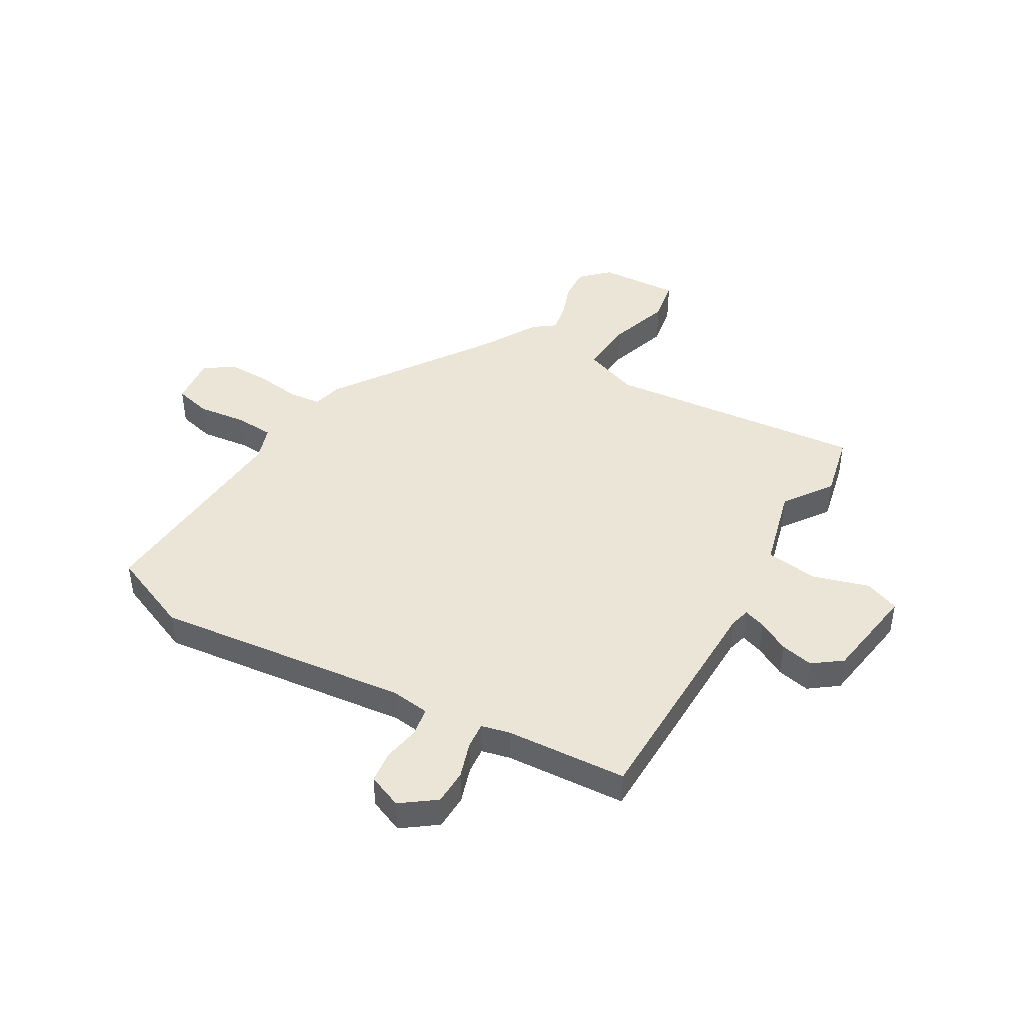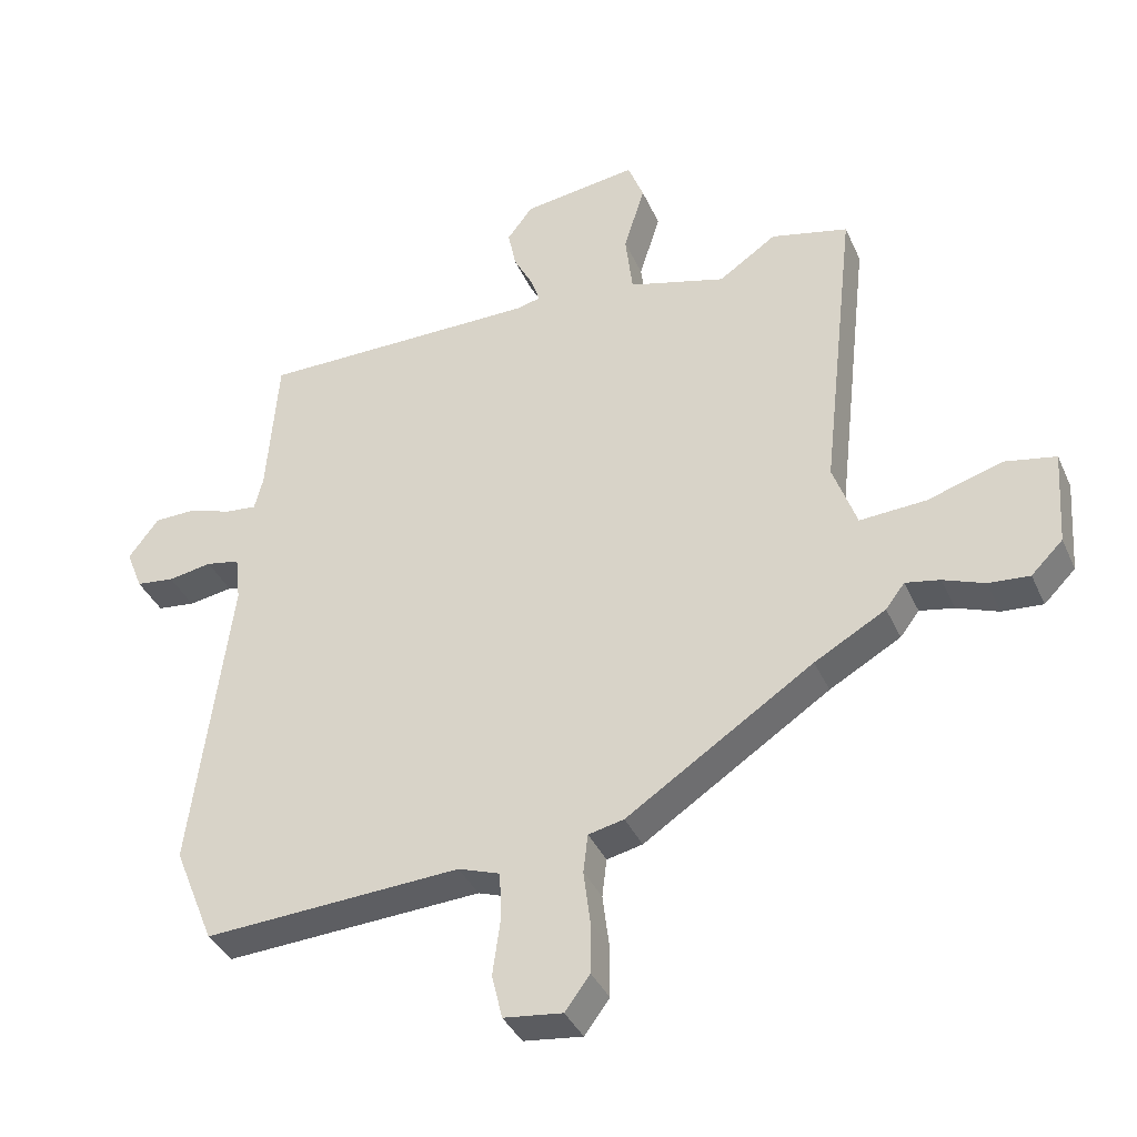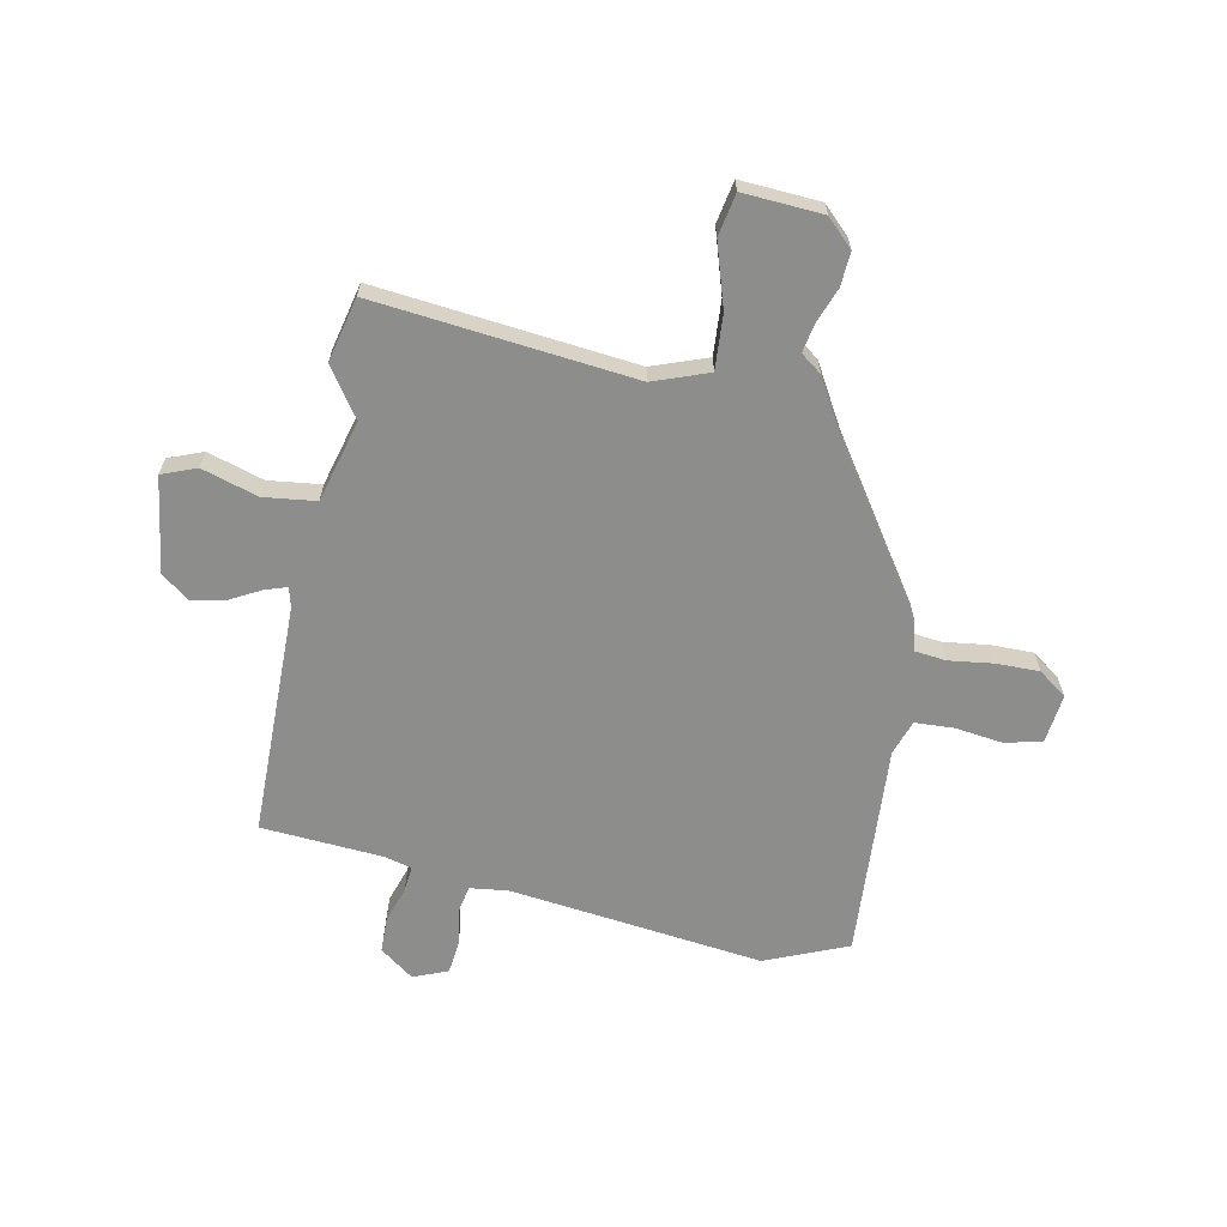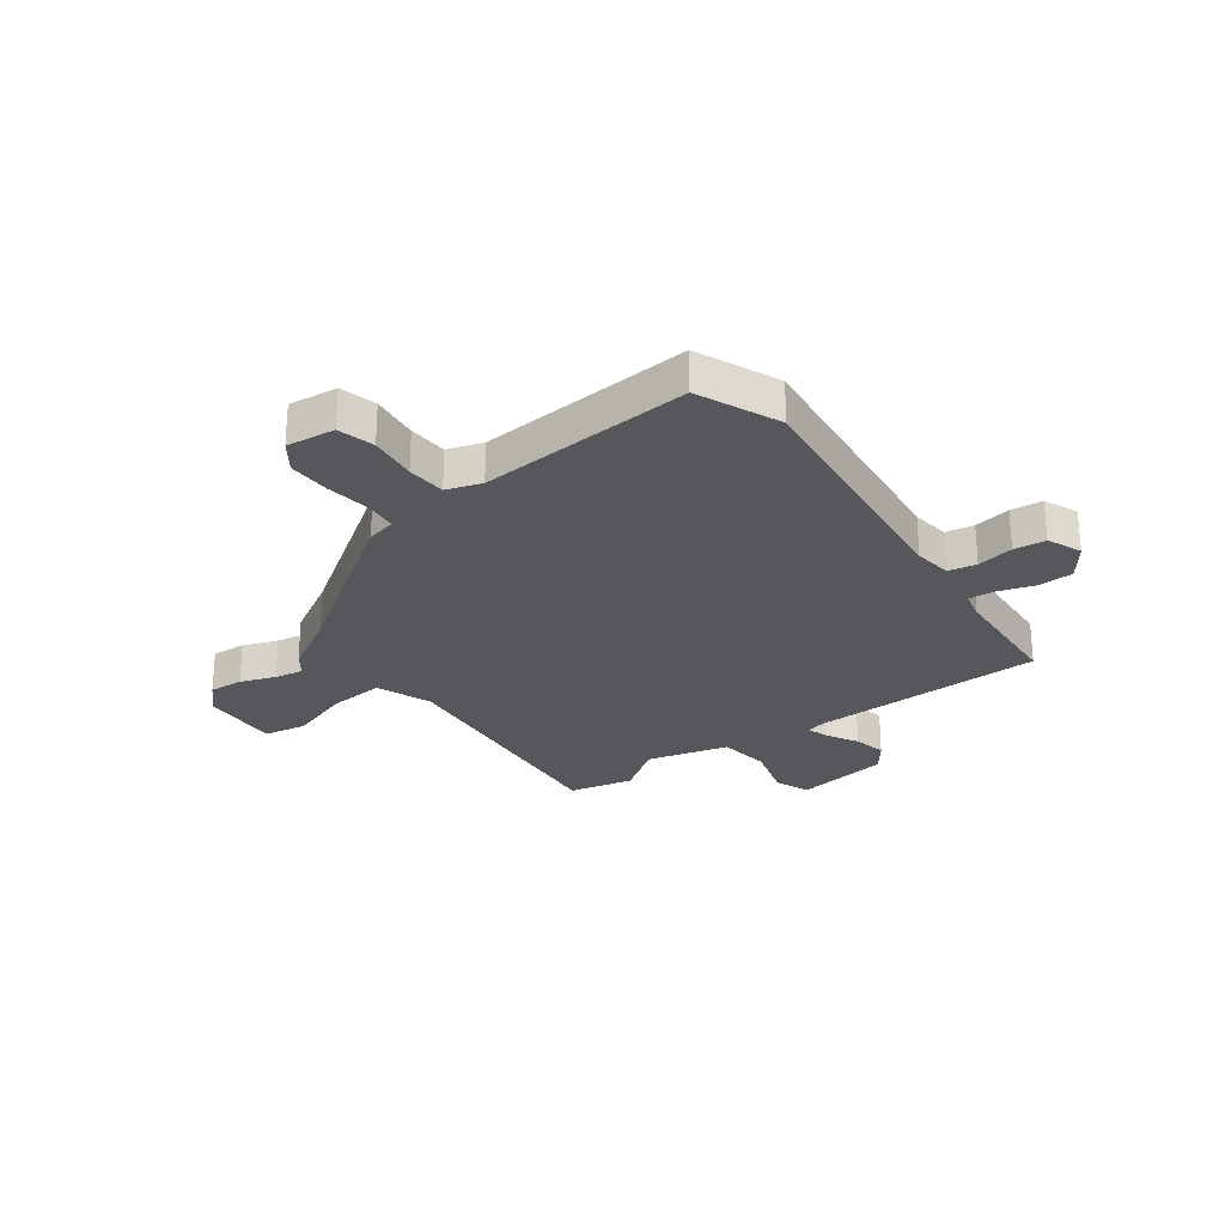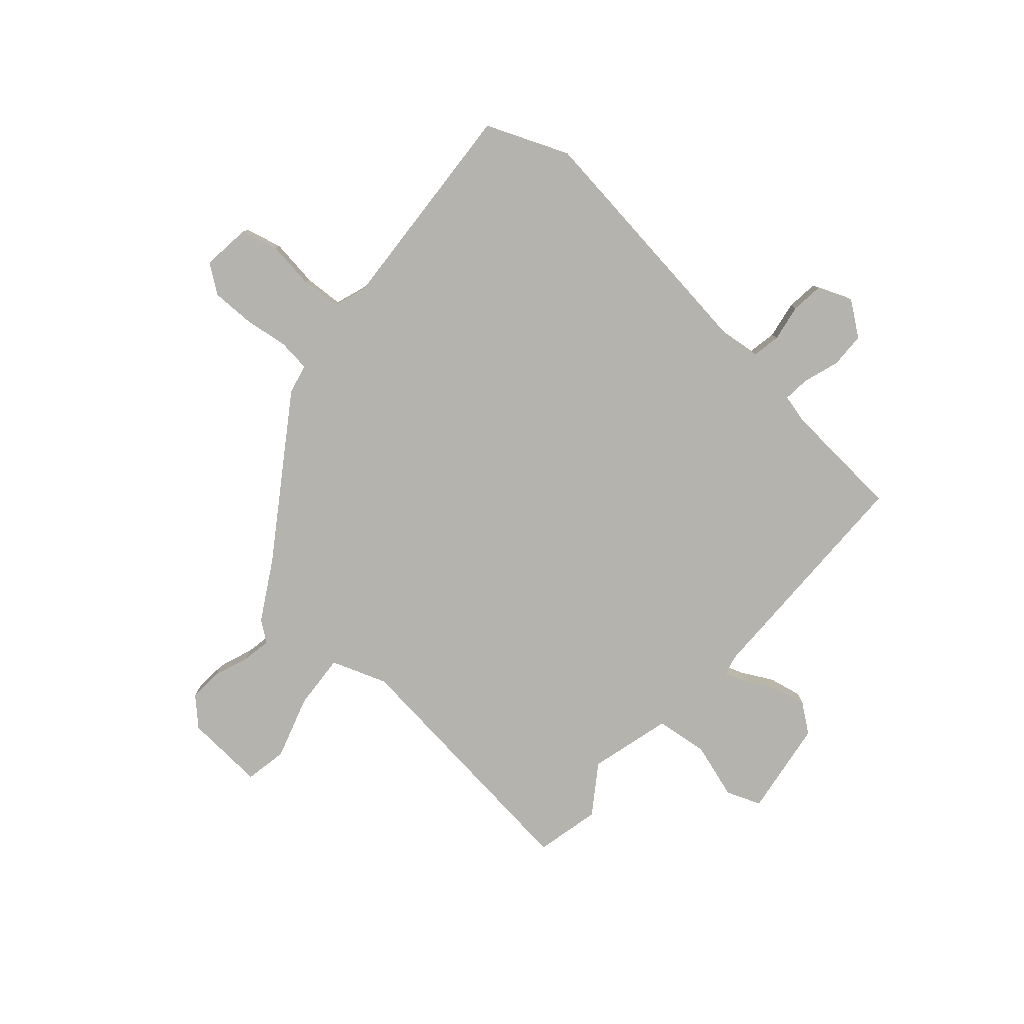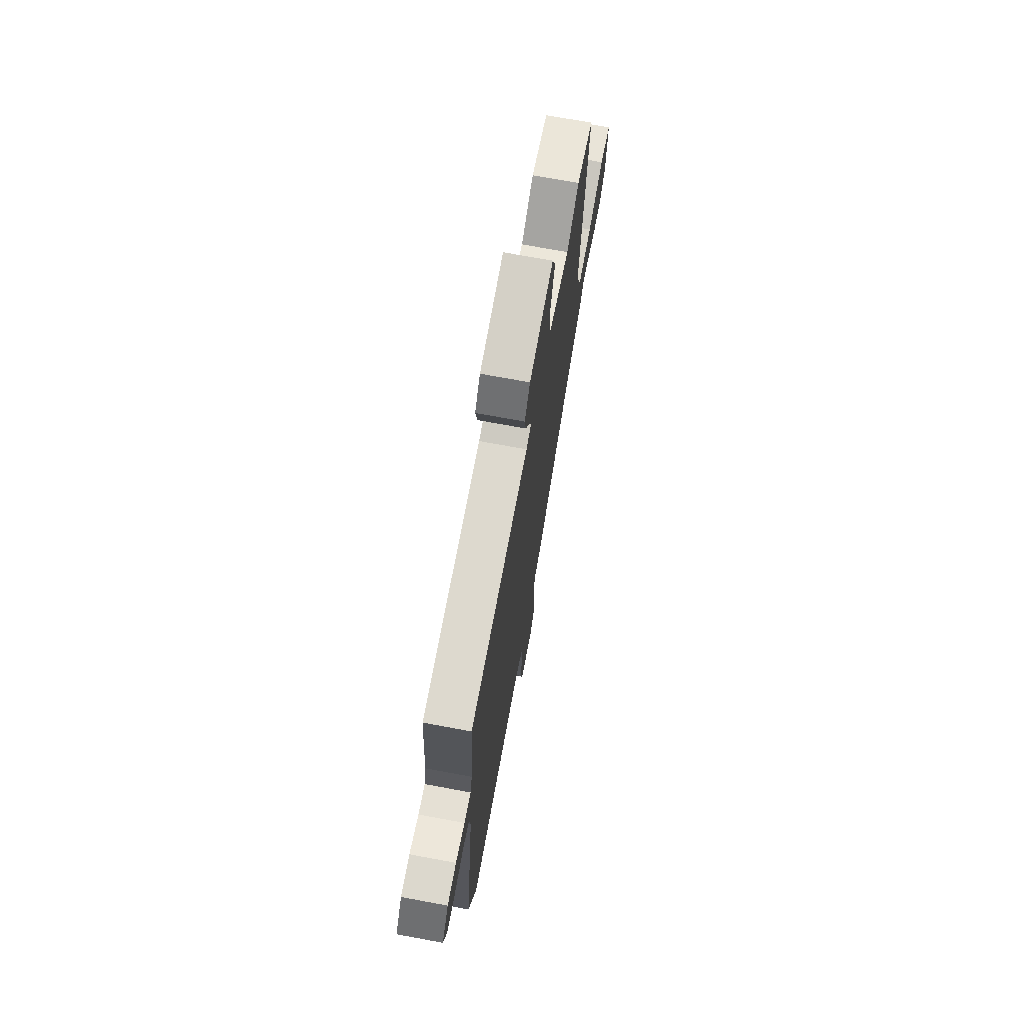
<metadata>
{"format":"obj","ext":"obj","renderer":"f3d","projection":"perspective","resolution":1024,"background":"white","views":[{"elev":44.0,"azim":-59.0,"up":"+Y"},{"elev":-37.7,"azim":22.2,"up":"+Z"},{"elev":-64.4,"azim":79.1,"up":"+Y"},{"elev":-26.7,"azim":-142.6,"up":"+Y"},{"elev":-79.9,"azim":-130.9,"up":"+Y"},{"elev":71.7,"azim":-79.5,"up":"+Z"}]}
</metadata>
<code>
v -0.443 0.07 0.519
v -0.017 0.07 0.52
v 0.019 0.07 0.529
v 0.006 0.07 0.569
v -0.024 0.07 0.626
v -0.036 0.07 0.686
v 0.003 0.07 0.737
v 0.177 0.07 0.761
v 0.201 0.07 0.698
v 0.169 0.07 0.596
v 0.18 0.07 0.501
v 0.328 0.07 0.46
v 0.416 0.07 0.52
v 0.533 0.07 0.492
v 0.48 0.07 0.022
v 0.516 0.07 -0.079
v 0.616 0.07 -0.073
v 0.731 0.07 -0.038
v 0.808 0.07 -0.053
v 0.798 0.07 -0.198
v 0.75 0.07 -0.246
v 0.688 0.07 -0.241
v 0.625 0.07 -0.217
v 0.573 0.07 -0.207
v 0.544 0.07 -0.245
v 0.436 0.07 -0.306
v 0.153 0.07 -0.493
v 0.099 0.07 -0.505
v 0.092 0.07 -0.563
v 0.102 0.07 -0.644
v 0.102 0.07 -0.722
v 0.064 0.07 -0.773
v -0.025 0.07 -0.762
v -0.041 0.07 -0.695
v -0.029 0.07 -0.608
v -0.032 0.07 -0.537
v -0.095 0.07 -0.515
v -0.485 0.07 -0.537
v -0.546 0.07 -0.387
v -0.487 0.07 0.074
v -0.495 0.07 0.144
v -0.546 0.07 0.154
v -0.613 0.07 0.143
v -0.671 0.07 0.15
v -0.696 0.07 0.213
v -0.65 0.07 0.274
v -0.586 0.07 0.275
v -0.521 0.07 0.253
v -0.473 0.07 0.248
v -0.46 0.07 0.299
v -0.443 0 0.519
v -0.017 0 0.52
v 0.019 0 0.529
v 0.006 0 0.569
v -0.024 0 0.626
v -0.036 0 0.686
v 0.003 0 0.737
v 0.177 0 0.761
v 0.201 0 0.698
v 0.169 0 0.596
v 0.18 0 0.501
v 0.328 0 0.46
v 0.416 0 0.52
v 0.533 0 0.492
v 0.48 0 0.022
v 0.516 0 -0.079
v 0.616 0 -0.073
v 0.731 0 -0.038
v 0.808 0 -0.053
v 0.798 0 -0.198
v 0.75 0 -0.246
v 0.688 0 -0.241
v 0.625 0 -0.217
v 0.573 0 -0.207
v 0.544 0 -0.245
v 0.436 0 -0.306
v 0.153 0 -0.493
v 0.099 0 -0.505
v 0.092 0 -0.563
v 0.102 0 -0.644
v 0.102 0 -0.722
v 0.064 0 -0.773
v -0.025 0 -0.762
v -0.041 0 -0.695
v -0.029 0 -0.608
v -0.032 0 -0.537
v -0.095 0 -0.515
v -0.485 0 -0.537
v -0.546 0 -0.387
v -0.487 0 0.074
v -0.495 0 0.144
v -0.546 0 0.154
v -0.613 0 0.143
v -0.671 0 0.15
v -0.696 0 0.213
v -0.65 0 0.274
v -0.586 0 0.275
v -0.521 0 0.253
v -0.473 0 0.248
v -0.46 0 0.299
f 45 46 47 48
f 45 48 49
f 42 43 44 45
f 41 42 45 49
f 40 41 49 50
f 37 38 39 40
f 36 37 40 50
f 32 33 34 35
f 32 35 36
f 29 30 31 32
f 28 29 32 36
f 26 27 28
f 26 28 36 50
f 24 25 26 50
f 20 21 22 23
f 17 18 19 20
f 16 17 20 23
f 12 13 14 15
f 11 12 15
f 11 15 16
f 7 8 9 10
f 7 10 11
f 4 5 6 7
f 3 4 7 11
f 2 3 11 16
f 16 23 24 50
f 1 2 16 50
f 98 97 96 95
f 99 98 95
f 95 94 93 92
f 99 95 92 91
f 100 99 91 90
f 90 89 88 87
f 100 90 87 86
f 85 84 83 82
f 86 85 82
f 82 81 80 79
f 86 82 79 78
f 78 77 76
f 100 86 78 76
f 100 76 75 74
f 73 72 71 70
f 70 69 68 67
f 73 70 67 66
f 65 64 63 62
f 65 62 61
f 66 65 61
f 60 59 58 57
f 61 60 57
f 57 56 55 54
f 61 57 54 53
f 66 61 53 52
f 100 74 73 66
f 100 66 52 51
f 1 51 52 2
f 2 52 53 3
f 3 53 54 4
f 4 54 55 5
f 5 55 56 6
f 6 56 57 7
f 7 57 58 8
f 8 58 59 9
f 9 59 60 10
f 10 60 61 11
f 11 61 62 12
f 12 62 63 13
f 13 63 64 14
f 14 64 65 15
f 15 65 66 16
f 16 66 67 17
f 17 67 68 18
f 18 68 69 19
f 19 69 70 20
f 20 70 71 21
f 21 71 72 22
f 22 72 73 23
f 23 73 74 24
f 24 74 75 25
f 25 75 76 26
f 26 76 77 27
f 27 77 78 28
f 28 78 79 29
f 29 79 80 30
f 30 80 81 31
f 31 81 82 32
f 32 82 83 33
f 33 83 84 34
f 34 84 85 35
f 35 85 86 36
f 36 86 87 37
f 37 87 88 38
f 38 88 89 39
f 39 89 90 40
f 40 90 91 41
f 41 91 92 42
f 42 92 93 43
f 43 93 94 44
f 44 94 95 45
f 45 95 96 46
f 46 96 97 47
f 47 97 98 48
f 48 98 99 49
f 49 99 100 50
f 50 100 51 1

</code>
